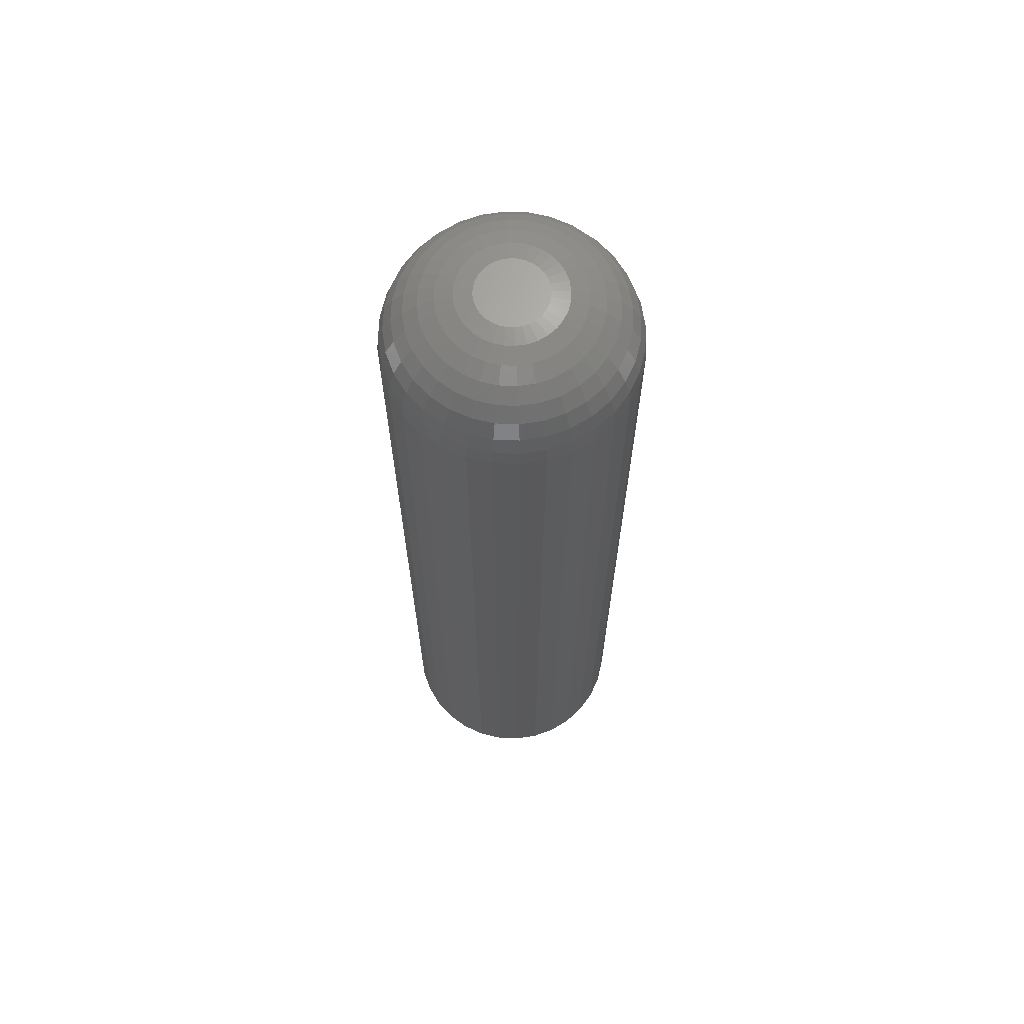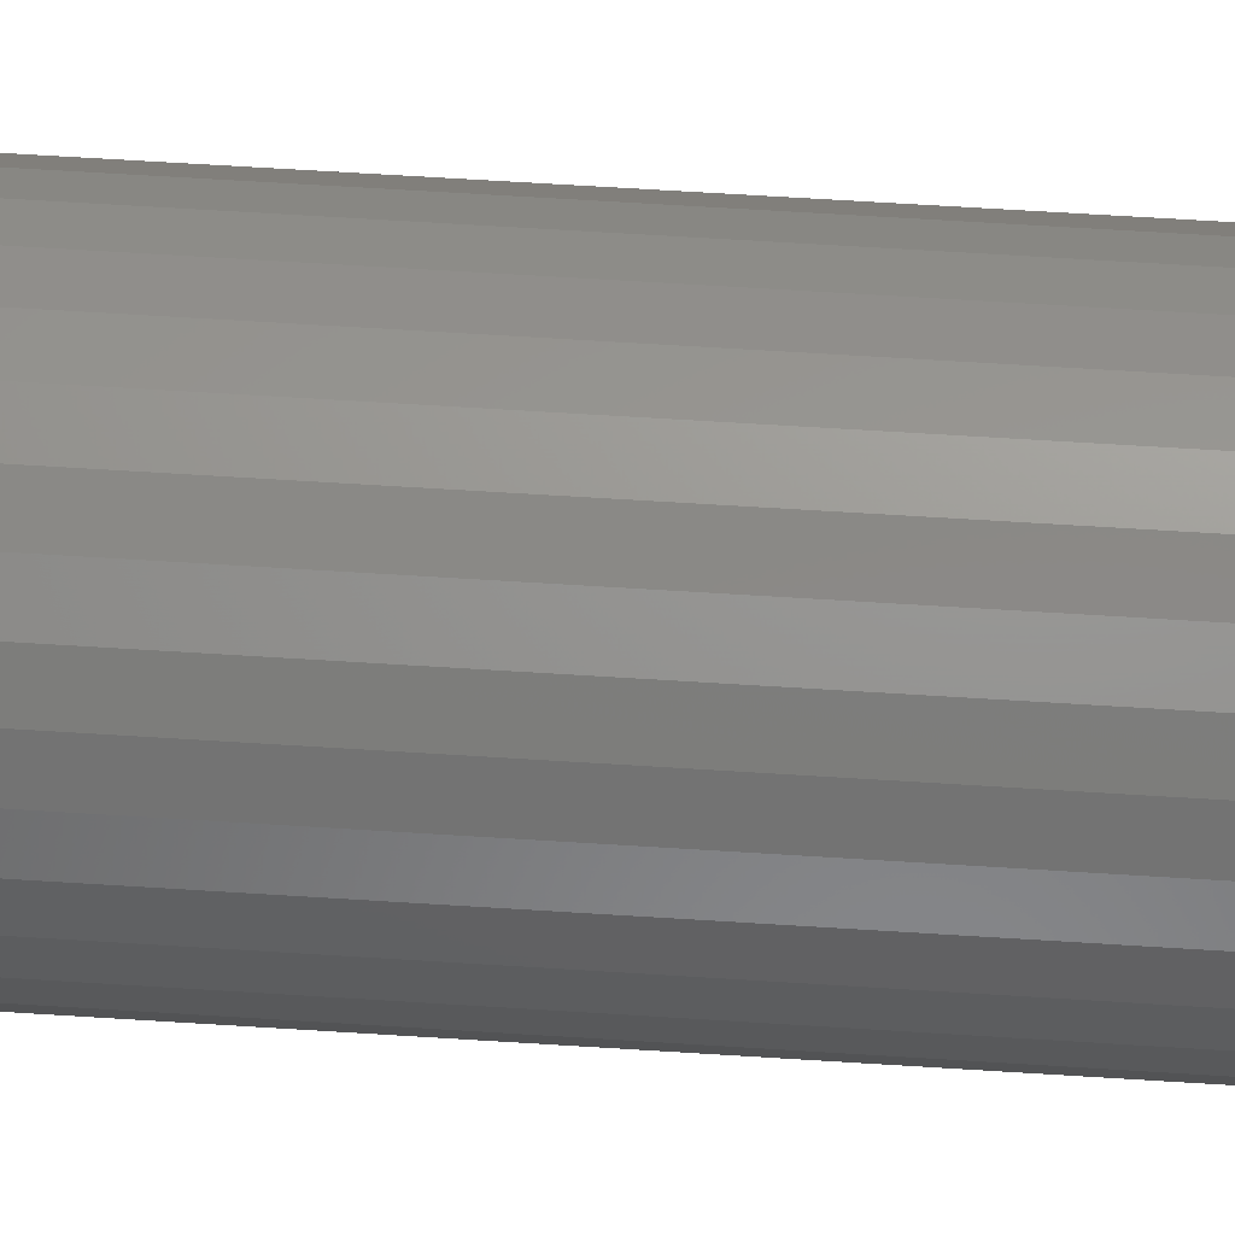
<metadata>
{"format":"stl","ext":"stl","renderer":"f3d","projection":"perspective","resolution":1024,"background":"white","views":[{"elev":66.7,"azim":-172.0,"up":"+Y"},{"elev":63.7,"azim":93.7,"up":"+Z"}]}
</metadata>
<code>
# stl→obj: 320 verts, 636 faces
v -0.008411 4.304e-18 0.02249
v -0.003844 4.557e-18 0.02387
v 0.0009046 4.821e-18 0.02434
v 0.005654 5.084e-18 0.02387
v 0.01022 5.338e-18 0.02249
v -0.01262 4.07e-18 0.02024
v 0.01443 5.571e-18 0.02024
v -0.01631 3.865e-18 0.01721
v 0.01812 5.776e-18 0.01721
v -0.01934 3.697e-18 0.01352
v 0.02114 5.944e-18 0.01352
v -0.02158 3.572e-18 0.009315
v 0.02339 6.069e-18 0.009315
v -0.02297 3.495e-18 0.004749
v 0.02478 6.146e-18 0.004749
v 0.02339 6.069e-18 -0.009315
v -0.02158 3.572e-18 -0.009315
v 0.02478 6.146e-18 -0.004749
v -0.01934 3.697e-18 -0.01352
v 0.02114 5.944e-18 -0.01352
v -0.01631 3.865e-18 -0.01721
v 0.01812 5.776e-18 -0.01721
v -0.01262 4.07e-18 -0.02024
v 0.01443 5.571e-18 -0.02024
v -0.008411 4.304e-18 -0.02249
v 0.01022 5.338e-18 -0.02249
v -0.003844 4.557e-18 -0.02387
v 0.0009046 4.821e-18 -0.02434
v 0.005654 5.084e-18 -0.02387
v -0.02297 3.495e-18 -0.004749
v -0.02344 3.469e-18 -2.627e-17
v 0.02525 6.172e-18 -1.658e-17
v 0.08775 -0.0625 -1.09e-16
v 0.08775 -0.6797 -1.064e-17
v 0.08608 -0.0625 -0.01694
v 0.08608 -0.6797 -0.01694
v 0.08114 -0.0625 -0.03323
v 0.08114 -0.6797 -0.03323
v 0.07311 -0.0625 -0.04825
v 0.07311 -0.6797 -0.04825
v 0.06231 -0.0625 -0.06141
v 0.06231 -0.6797 -0.06141
v 0.04915 -0.0625 -0.07221
v 0.04915 -0.6797 -0.07221
v 0.03414 -0.0625 -0.08023
v 0.03414 -0.6797 -0.08023
v 0.01785 -0.0625 -0.08517
v 0.01785 -0.6797 -0.08517
v 0.0009046 -0.0625 -0.08684
v 0.0009046 -0.6797 -0.08684
v -0.01604 -0.0625 -0.08517
v -0.01604 -0.6797 -0.08517
v -0.03233 -0.0625 -0.08023
v -0.03233 -0.6797 -0.08023
v -0.04734 -0.0625 -0.07221
v -0.04734 -0.6797 -0.07221
v -0.0605 -0.0625 -0.06141
v -0.0605 -0.6797 -0.06141
v -0.0713 -0.0625 -0.04825
v -0.0713 -0.6797 -0.04825
v -0.07933 -0.0625 -0.03323
v -0.07933 -0.6797 -0.03323
v -0.08427 -0.0625 -0.01694
v -0.08427 -0.6797 -0.01694
v -0.08594 -0.0625 1.063e-17
v -0.08594 -0.6797 1.063e-17
v -0.08427 -0.0625 0.01694
v -0.08427 -0.6797 0.01694
v -0.07933 -0.0625 0.03323
v -0.07933 -0.6797 0.03323
v -0.0713 -0.0625 0.04825
v -0.0713 -0.6797 0.04825
v -0.0605 -0.0625 0.06141
v -0.0605 -0.6797 0.06141
v -0.04734 -0.0625 0.07221
v -0.04734 -0.6797 0.07221
v -0.03233 -0.0625 0.08023
v -0.03233 -0.6797 0.08023
v -0.01604 -0.0625 0.08517
v -0.01604 -0.6797 0.08517
v 0.0009046 -0.0625 0.08684
v 0.0009046 -0.6797 0.08684
v 0.01785 -0.0625 0.08517
v 0.01785 -0.6797 0.08517
v 0.03414 -0.0625 0.08023
v 0.03414 -0.6797 0.08023
v 0.04915 -0.0625 0.07221
v 0.04915 -0.6797 0.07221
v 0.06231 -0.0625 0.06141
v 0.06231 -0.6797 0.06141
v 0.07311 -0.0625 0.04825
v 0.07311 -0.6797 0.04825
v 0.08114 -0.0625 0.03323
v 0.08114 -0.6797 0.03323
v 0.08608 -0.0625 0.01694
v 0.08608 -0.6797 0.01694
v -0.08474 -0.05031 -2.776e-17
v -0.08309 -0.05031 0.01671
v -0.08118 -0.03858 -2.776e-17
v -0.0796 -0.03858 0.01601
v -0.0754 -0.02778 -2.776e-17
v -0.07394 -0.02778 0.01489
v -0.06763 -0.01831 -3.469e-17
v -0.06631 -0.01831 0.01337
v -0.05816 -0.01053 -3.123e-17
v -0.05703 -0.01053 0.01152
v -0.04736 -0.004758 -2.776e-17
v -0.04643 -0.004758 0.009415
v -0.03563 -0.001201 -2.776e-17
v -0.03493 -0.001201 0.007128
v 0.0849 -0.05031 0.01671
v 0.08655 -0.05031 -5.551e-17
v 0.08141 -0.03858 0.01601
v 0.08299 -0.03858 -4.857e-17
v 0.07575 -0.02778 0.01489
v 0.07721 -0.02778 -4.857e-17
v 0.06812 -0.01831 0.01337
v 0.06944 -0.01831 -4.857e-17
v 0.05883 -0.01053 0.01152
v 0.05997 -0.01053 -4.51e-17
v 0.04824 -0.004758 0.009415
v 0.04916 -0.004758 -4.51e-17
v 0.03674 -0.001201 0.007128
v 0.03744 -0.001201 -3.816e-17
v 0.08003 -0.05031 0.03277
v 0.07674 -0.03858 0.03141
v 0.0714 -0.02778 0.0292
v 0.06422 -0.01831 0.02623
v 0.05547 -0.01053 0.0226
v 0.04549 -0.004758 0.01847
v 0.03466 -0.001201 0.01398
v 0.07211 -0.05031 0.04758
v 0.06916 -0.03858 0.0456
v 0.06435 -0.02778 0.04239
v 0.05789 -0.01831 0.03808
v 0.05002 -0.01053 0.03281
v 0.04103 -0.004758 0.02681
v 0.03128 -0.001201 0.0203
v 0.06146 -0.05031 0.06056
v 0.05895 -0.03858 0.05804
v 0.05486 -0.02778 0.05396
v 0.04937 -0.01831 0.04846
v 0.04267 -0.01053 0.04177
v 0.03503 -0.004758 0.03412
v 0.02674 -0.001201 0.02583
v 0.04848 -0.05031 0.07121
v 0.04651 -0.03858 0.06825
v 0.0433 -0.02778 0.06345
v 0.03898 -0.01831 0.05699
v 0.03372 -0.01053 0.04911
v 0.02772 -0.004758 0.04013
v 0.0212 -0.001201 0.03038
v 0.03368 -0.05031 0.07912
v 0.03232 -0.03858 0.07584
v 0.03011 -0.02778 0.0705
v 0.02713 -0.01831 0.06332
v 0.02351 -0.01053 0.05457
v 0.01937 -0.004758 0.04459
v 0.01489 -0.001201 0.03375
v 0.01761 -0.05031 0.084
v 0.01692 -0.03858 0.08051
v 0.01579 -0.02778 0.07484
v 0.01428 -0.01831 0.06722
v 0.01243 -0.01053 0.05793
v 0.01032 -0.004758 0.04733
v 0.008032 -0.001201 0.03583
v 0.0009046 -0.05031 0.08564
v 0.0009046 -0.03858 0.08208
v 0.0009046 -0.02778 0.07631
v 0.0009046 -0.01831 0.06854
v 0.0009046 -0.01053 0.05907
v 0.0009046 -0.004758 0.04826
v 0.0009046 -0.001201 0.03654
v -0.0158 -0.05031 0.084
v -0.01511 -0.03858 0.08051
v -0.01398 -0.02778 0.07484
v -0.01247 -0.01831 0.06722
v -0.01062 -0.01053 0.05793
v -0.00851 -0.004758 0.04733
v -0.006223 -0.001201 0.03583
v -0.03187 -0.05031 0.07912
v -0.03051 -0.03858 0.07584
v -0.0283 -0.02778 0.0705
v -0.02532 -0.01831 0.06332
v -0.0217 -0.01053 0.05457
v -0.01756 -0.004758 0.04459
v -0.01308 -0.001201 0.03375
v -0.04668 -0.05031 0.07121
v -0.0447 -0.03858 0.06825
v -0.04149 -0.02778 0.06345
v -0.03717 -0.01831 0.05699
v -0.03191 -0.01053 0.04911
v -0.02591 -0.004758 0.04013
v -0.01939 -0.001201 0.03038
v -0.05965 -0.05031 0.06056
v -0.05714 -0.03858 0.05804
v -0.05305 -0.02778 0.05396
v -0.04756 -0.01831 0.04846
v -0.04086 -0.01053 0.04177
v -0.03322 -0.004758 0.03412
v -0.02493 -0.001201 0.02583
v -0.0703 -0.05031 0.04758
v -0.06735 -0.03858 0.0456
v -0.06254 -0.02778 0.04239
v -0.05608 -0.01831 0.03808
v -0.04821 -0.01053 0.03281
v -0.03922 -0.004758 0.02681
v -0.02947 -0.001201 0.0203
v -0.07822 -0.05031 0.03277
v -0.07493 -0.03858 0.03141
v -0.0696 -0.02778 0.0292
v -0.06241 -0.01831 0.02623
v -0.05366 -0.01053 0.0226
v -0.04368 -0.004758 0.01847
v -0.03285 -0.001201 0.01398
v 0.0849 -0.05031 -0.01671
v 0.08141 -0.03858 -0.01601
v 0.07575 -0.02778 -0.01489
v 0.06812 -0.01831 -0.01337
v 0.05883 -0.01053 -0.01152
v 0.04824 -0.004758 -0.009415
v 0.03674 -0.001201 -0.007128
v -0.08309 -0.05031 -0.01671
v -0.0796 -0.03858 -0.01601
v -0.07394 -0.02778 -0.01489
v -0.06631 -0.01831 -0.01337
v -0.05703 -0.01053 -0.01152
v -0.04643 -0.004758 -0.009415
v -0.03493 -0.001201 -0.007128
v -0.07822 -0.05031 -0.03277
v -0.07493 -0.03858 -0.03141
v -0.0696 -0.02778 -0.0292
v -0.06241 -0.01831 -0.02623
v -0.05366 -0.01053 -0.0226
v -0.04368 -0.004758 -0.01847
v -0.03285 -0.001201 -0.01398
v -0.0703 -0.05031 -0.04758
v -0.06735 -0.03858 -0.0456
v -0.06254 -0.02778 -0.04239
v -0.05608 -0.01831 -0.03808
v -0.04821 -0.01053 -0.03281
v -0.03922 -0.004758 -0.02681
v -0.02947 -0.001201 -0.0203
v -0.05965 -0.05031 -0.06056
v -0.05714 -0.03858 -0.05804
v -0.05305 -0.02778 -0.05396
v -0.04756 -0.01831 -0.04846
v -0.04086 -0.01053 -0.04177
v -0.03322 -0.004758 -0.03412
v -0.02493 -0.001201 -0.02583
v -0.04668 -0.05031 -0.07121
v -0.0447 -0.03858 -0.06825
v -0.04149 -0.02778 -0.06345
v -0.03717 -0.01831 -0.05699
v -0.03191 -0.01053 -0.04911
v -0.02591 -0.004758 -0.04013
v -0.01939 -0.001201 -0.03038
v -0.03187 -0.05031 -0.07912
v -0.03051 -0.03858 -0.07584
v -0.0283 -0.02778 -0.0705
v -0.02532 -0.01831 -0.06332
v -0.0217 -0.01053 -0.05457
v -0.01756 -0.004758 -0.04459
v -0.01308 -0.001201 -0.03375
v -0.0158 -0.05031 -0.084
v -0.01511 -0.03858 -0.08051
v -0.01398 -0.02778 -0.07484
v -0.01247 -0.01831 -0.06722
v -0.01062 -0.01053 -0.05793
v -0.00851 -0.004758 -0.04733
v -0.006223 -0.001201 -0.03583
v 0.0009046 -0.05031 -0.08564
v 0.0009046 -0.03858 -0.08208
v 0.0009046 -0.02778 -0.07631
v 0.0009046 -0.01831 -0.06854
v 0.0009046 -0.01053 -0.05907
v 0.0009046 -0.004758 -0.04826
v 0.0009046 -0.001201 -0.03654
v 0.01761 -0.05031 -0.084
v 0.01692 -0.03858 -0.08051
v 0.01579 -0.02778 -0.07484
v 0.01428 -0.01831 -0.06722
v 0.01243 -0.01053 -0.05793
v 0.01032 -0.004758 -0.04733
v 0.008032 -0.001201 -0.03583
v 0.03368 -0.05031 -0.07912
v 0.03232 -0.03858 -0.07584
v 0.03011 -0.02778 -0.0705
v 0.02713 -0.01831 -0.06332
v 0.02351 -0.01053 -0.05457
v 0.01937 -0.004758 -0.04459
v 0.01489 -0.001201 -0.03375
v 0.04848 -0.05031 -0.07121
v 0.04651 -0.03858 -0.06825
v 0.0433 -0.02778 -0.06345
v 0.03898 -0.01831 -0.05699
v 0.03372 -0.01053 -0.04911
v 0.02772 -0.004758 -0.04013
v 0.0212 -0.001201 -0.03038
v 0.06146 -0.05031 -0.06056
v 0.05895 -0.03858 -0.05804
v 0.05486 -0.02778 -0.05396
v 0.04937 -0.01831 -0.04846
v 0.04267 -0.01053 -0.04177
v 0.03503 -0.004758 -0.03412
v 0.02674 -0.001201 -0.02583
v 0.07211 -0.05031 -0.04758
v 0.06916 -0.03858 -0.0456
v 0.06435 -0.02778 -0.04239
v 0.05789 -0.01831 -0.03808
v 0.05002 -0.01053 -0.03281
v 0.04103 -0.004758 -0.02681
v 0.03128 -0.001201 -0.0203
v 0.08003 -0.05031 -0.03277
v 0.07674 -0.03858 -0.03141
v 0.0714 -0.02778 -0.0292
v 0.06422 -0.01831 -0.02623
v 0.05547 -0.01053 -0.0226
v 0.04549 -0.004758 -0.01847
v 0.03466 -0.001201 -0.01398
f 1 2 3
f 1 3 4
f 5 1 4
f 6 1 5
f 7 6 5
f 8 6 7
f 9 8 7
f 10 8 9
f 11 10 9
f 12 10 11
f 13 12 11
f 14 12 13
f 15 14 13
f 16 17 18
f 19 17 16
f 20 19 16
f 21 19 20
f 22 21 20
f 23 21 22
f 24 23 22
f 25 23 24
f 26 25 24
f 27 25 26
f 28 27 26
f 29 28 26
f 17 30 18
f 18 30 31
f 18 31 32
f 32 31 14
f 32 14 15
f 33 34 35
f 35 34 36
f 35 36 37
f 37 36 38
f 37 38 39
f 39 38 40
f 39 40 41
f 41 40 42
f 41 42 43
f 43 42 44
f 43 44 45
f 45 44 46
f 45 46 47
f 47 46 48
f 47 48 49
f 49 48 50
f 49 50 51
f 51 50 52
f 51 52 53
f 53 52 54
f 53 54 55
f 55 54 56
f 55 56 57
f 57 56 58
f 57 58 59
f 59 58 60
f 59 60 61
f 61 60 62
f 61 62 63
f 63 62 64
f 63 64 65
f 65 64 66
f 65 66 67
f 67 66 68
f 67 68 69
f 69 68 70
f 69 70 71
f 71 70 72
f 71 72 73
f 73 72 74
f 73 74 75
f 75 74 76
f 75 76 77
f 77 76 78
f 77 78 79
f 79 78 80
f 79 80 81
f 81 80 82
f 81 82 83
f 83 82 84
f 83 84 85
f 85 84 86
f 85 86 87
f 87 86 88
f 87 88 89
f 89 88 90
f 89 90 91
f 91 90 92
f 91 92 93
f 93 92 94
f 93 94 95
f 95 94 96
f 95 96 33
f 33 96 34
f 65 67 97
f 97 67 98
f 97 98 99
f 99 98 100
f 99 100 101
f 101 100 102
f 101 102 103
f 103 102 104
f 103 104 105
f 105 104 106
f 105 106 107
f 107 106 108
f 107 108 109
f 109 108 110
f 109 110 31
f 31 110 14
f 95 33 111
f 111 33 112
f 111 112 113
f 113 112 114
f 113 114 115
f 115 114 116
f 115 116 117
f 117 116 118
f 117 118 119
f 119 118 120
f 119 120 121
f 121 120 122
f 121 122 123
f 123 122 124
f 123 124 15
f 15 124 32
f 93 95 125
f 125 95 111
f 125 111 126
f 126 111 113
f 126 113 127
f 127 113 115
f 127 115 128
f 128 115 117
f 128 117 129
f 129 117 119
f 129 119 130
f 130 119 121
f 130 121 131
f 131 121 123
f 131 123 13
f 13 123 15
f 91 93 132
f 132 93 125
f 132 125 133
f 133 125 126
f 133 126 134
f 134 126 127
f 134 127 135
f 135 127 128
f 135 128 136
f 136 128 129
f 136 129 137
f 137 129 130
f 137 130 138
f 138 130 131
f 138 131 11
f 11 131 13
f 89 91 139
f 139 91 132
f 139 132 140
f 140 132 133
f 140 133 141
f 141 133 134
f 141 134 142
f 142 134 135
f 142 135 143
f 143 135 136
f 143 136 144
f 144 136 137
f 144 137 145
f 145 137 138
f 145 138 9
f 9 138 11
f 87 89 146
f 146 89 139
f 146 139 147
f 147 139 140
f 147 140 148
f 148 140 141
f 148 141 149
f 149 141 142
f 149 142 150
f 150 142 143
f 150 143 151
f 151 143 144
f 151 144 152
f 152 144 145
f 152 145 7
f 7 145 9
f 85 87 153
f 153 87 146
f 153 146 154
f 154 146 147
f 154 147 155
f 155 147 148
f 155 148 156
f 156 148 149
f 156 149 157
f 157 149 150
f 157 150 158
f 158 150 151
f 158 151 159
f 159 151 152
f 159 152 5
f 5 152 7
f 83 85 160
f 160 85 153
f 160 153 161
f 161 153 154
f 161 154 162
f 162 154 155
f 162 155 163
f 163 155 156
f 163 156 164
f 164 156 157
f 164 157 165
f 165 157 158
f 165 158 166
f 166 158 159
f 166 159 4
f 4 159 5
f 81 83 167
f 167 83 160
f 167 160 168
f 168 160 161
f 168 161 169
f 169 161 162
f 169 162 170
f 170 162 163
f 170 163 171
f 171 163 164
f 171 164 172
f 172 164 165
f 172 165 173
f 173 165 166
f 173 166 3
f 3 166 4
f 79 81 174
f 174 81 167
f 174 167 175
f 175 167 168
f 175 168 176
f 176 168 169
f 176 169 177
f 177 169 170
f 177 170 178
f 178 170 171
f 178 171 179
f 179 171 172
f 179 172 180
f 180 172 173
f 180 173 2
f 2 173 3
f 77 79 181
f 181 79 174
f 181 174 182
f 182 174 175
f 182 175 183
f 183 175 176
f 183 176 184
f 184 176 177
f 184 177 185
f 185 177 178
f 185 178 186
f 186 178 179
f 186 179 187
f 187 179 180
f 187 180 1
f 1 180 2
f 75 77 188
f 188 77 181
f 188 181 189
f 189 181 182
f 189 182 190
f 190 182 183
f 190 183 191
f 191 183 184
f 191 184 192
f 192 184 185
f 192 185 193
f 193 185 186
f 193 186 194
f 194 186 187
f 194 187 6
f 6 187 1
f 73 75 195
f 195 75 188
f 195 188 196
f 196 188 189
f 196 189 197
f 197 189 190
f 197 190 198
f 198 190 191
f 198 191 199
f 199 191 192
f 199 192 200
f 200 192 193
f 200 193 201
f 201 193 194
f 201 194 8
f 8 194 6
f 71 73 202
f 202 73 195
f 202 195 203
f 203 195 196
f 203 196 204
f 204 196 197
f 204 197 205
f 205 197 198
f 205 198 206
f 206 198 199
f 206 199 207
f 207 199 200
f 207 200 208
f 208 200 201
f 208 201 10
f 10 201 8
f 69 71 209
f 209 71 202
f 209 202 210
f 210 202 203
f 210 203 211
f 211 203 204
f 211 204 212
f 212 204 205
f 212 205 213
f 213 205 206
f 213 206 214
f 214 206 207
f 214 207 215
f 215 207 208
f 215 208 12
f 12 208 10
f 67 69 98
f 98 69 209
f 98 209 100
f 100 209 210
f 100 210 102
f 102 210 211
f 102 211 104
f 104 211 212
f 104 212 106
f 106 212 213
f 106 213 108
f 108 213 214
f 108 214 110
f 110 214 215
f 110 215 14
f 14 215 12
f 33 35 112
f 112 35 216
f 112 216 114
f 114 216 217
f 114 217 116
f 116 217 218
f 116 218 118
f 118 218 219
f 118 219 120
f 120 219 220
f 120 220 122
f 122 220 221
f 122 221 124
f 124 221 222
f 124 222 32
f 32 222 18
f 63 65 223
f 223 65 97
f 223 97 224
f 224 97 99
f 224 99 225
f 225 99 101
f 225 101 226
f 226 101 103
f 226 103 227
f 227 103 105
f 227 105 228
f 228 105 107
f 228 107 229
f 229 107 109
f 229 109 30
f 30 109 31
f 61 63 230
f 230 63 223
f 230 223 231
f 231 223 224
f 231 224 232
f 232 224 225
f 232 225 233
f 233 225 226
f 233 226 234
f 234 226 227
f 234 227 235
f 235 227 228
f 235 228 236
f 236 228 229
f 236 229 17
f 17 229 30
f 59 61 237
f 237 61 230
f 237 230 238
f 238 230 231
f 238 231 239
f 239 231 232
f 239 232 240
f 240 232 233
f 240 233 241
f 241 233 234
f 241 234 242
f 242 234 235
f 242 235 243
f 243 235 236
f 243 236 19
f 19 236 17
f 57 59 244
f 244 59 237
f 244 237 245
f 245 237 238
f 245 238 246
f 246 238 239
f 246 239 247
f 247 239 240
f 247 240 248
f 248 240 241
f 248 241 249
f 249 241 242
f 249 242 250
f 250 242 243
f 250 243 21
f 21 243 19
f 55 57 251
f 251 57 244
f 251 244 252
f 252 244 245
f 252 245 253
f 253 245 246
f 253 246 254
f 254 246 247
f 254 247 255
f 255 247 248
f 255 248 256
f 256 248 249
f 256 249 257
f 257 249 250
f 257 250 23
f 23 250 21
f 53 55 258
f 258 55 251
f 258 251 259
f 259 251 252
f 259 252 260
f 260 252 253
f 260 253 261
f 261 253 254
f 261 254 262
f 262 254 255
f 262 255 263
f 263 255 256
f 263 256 264
f 264 256 257
f 264 257 25
f 25 257 23
f 51 53 265
f 265 53 258
f 265 258 266
f 266 258 259
f 266 259 267
f 267 259 260
f 267 260 268
f 268 260 261
f 268 261 269
f 269 261 262
f 269 262 270
f 270 262 263
f 270 263 271
f 271 263 264
f 271 264 27
f 27 264 25
f 49 51 272
f 272 51 265
f 272 265 273
f 273 265 266
f 273 266 274
f 274 266 267
f 274 267 275
f 275 267 268
f 275 268 276
f 276 268 269
f 276 269 277
f 277 269 270
f 277 270 278
f 278 270 271
f 278 271 28
f 28 271 27
f 47 49 279
f 279 49 272
f 279 272 280
f 280 272 273
f 280 273 281
f 281 273 274
f 281 274 282
f 282 274 275
f 282 275 283
f 283 275 276
f 283 276 284
f 284 276 277
f 284 277 285
f 285 277 278
f 285 278 29
f 29 278 28
f 45 47 286
f 286 47 279
f 286 279 287
f 287 279 280
f 287 280 288
f 288 280 281
f 288 281 289
f 289 281 282
f 289 282 290
f 290 282 283
f 290 283 291
f 291 283 284
f 291 284 292
f 292 284 285
f 292 285 26
f 26 285 29
f 43 45 293
f 293 45 286
f 293 286 294
f 294 286 287
f 294 287 295
f 295 287 288
f 295 288 296
f 296 288 289
f 296 289 297
f 297 289 290
f 297 290 298
f 298 290 291
f 298 291 299
f 299 291 292
f 299 292 24
f 24 292 26
f 41 43 300
f 300 43 293
f 300 293 301
f 301 293 294
f 301 294 302
f 302 294 295
f 302 295 303
f 303 295 296
f 303 296 304
f 304 296 297
f 304 297 305
f 305 297 298
f 305 298 306
f 306 298 299
f 306 299 22
f 22 299 24
f 39 41 307
f 307 41 300
f 307 300 308
f 308 300 301
f 308 301 309
f 309 301 302
f 309 302 310
f 310 302 303
f 310 303 311
f 311 303 304
f 311 304 312
f 312 304 305
f 312 305 313
f 313 305 306
f 313 306 20
f 20 306 22
f 37 39 314
f 314 39 307
f 314 307 315
f 315 307 308
f 315 308 316
f 316 308 309
f 316 309 317
f 317 309 310
f 317 310 318
f 318 310 311
f 318 311 319
f 319 311 312
f 319 312 320
f 320 312 313
f 320 313 16
f 16 313 20
f 35 37 216
f 216 37 314
f 216 314 217
f 217 314 315
f 217 315 218
f 218 315 316
f 218 316 219
f 219 316 317
f 219 317 220
f 220 317 318
f 220 318 221
f 221 318 319
f 221 319 222
f 222 319 320
f 222 320 18
f 18 320 16
f 80 84 82
f 84 80 78
f 84 78 86
f 86 78 76
f 86 76 88
f 88 76 74
f 88 74 90
f 42 56 44
f 44 56 54
f 44 54 46
f 46 54 52
f 46 52 48
f 48 52 50
f 90 74 92
f 92 74 72
f 92 72 94
f 94 72 70
f 94 70 96
f 96 70 68
f 96 68 34
f 34 68 66
f 34 66 36
f 36 66 64
f 36 64 38
f 38 64 62
f 38 62 40
f 40 62 60
f 40 60 42
f 42 60 58
f 42 58 56

</code>
